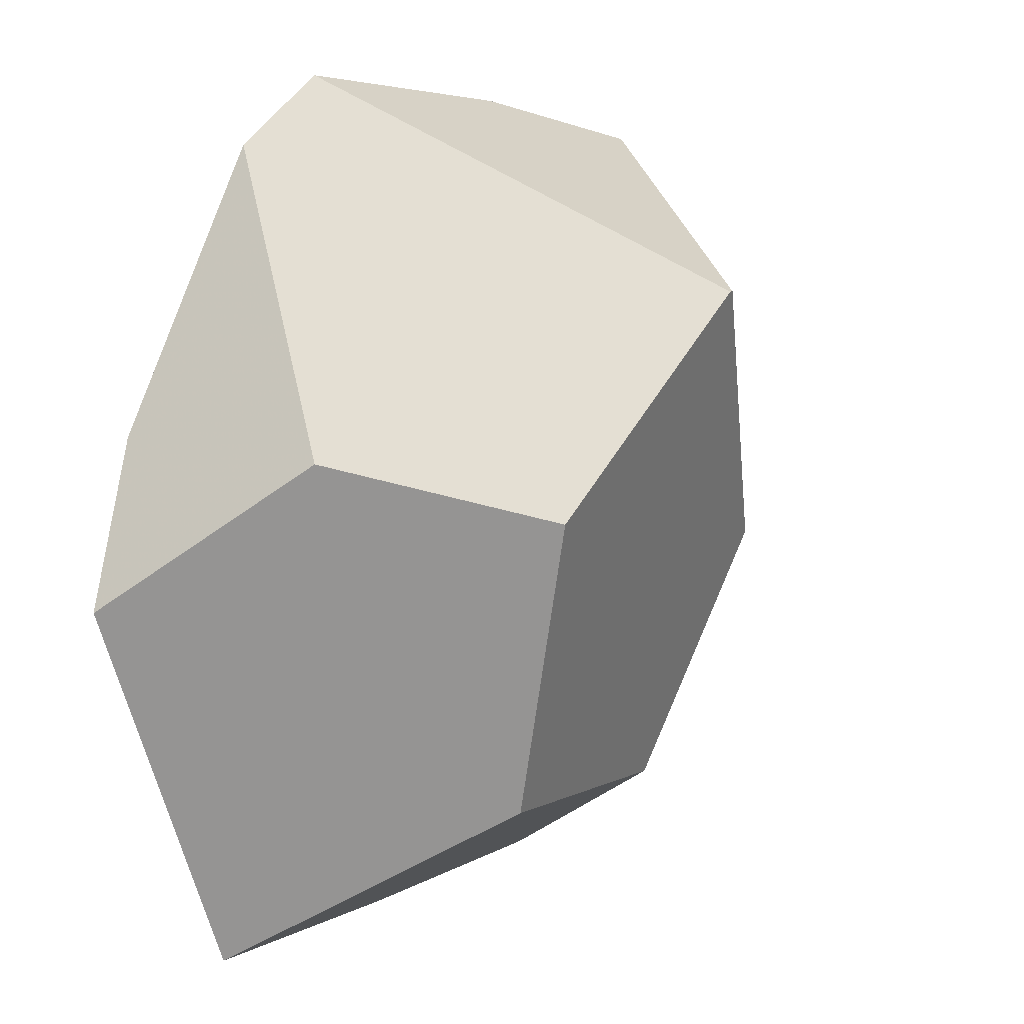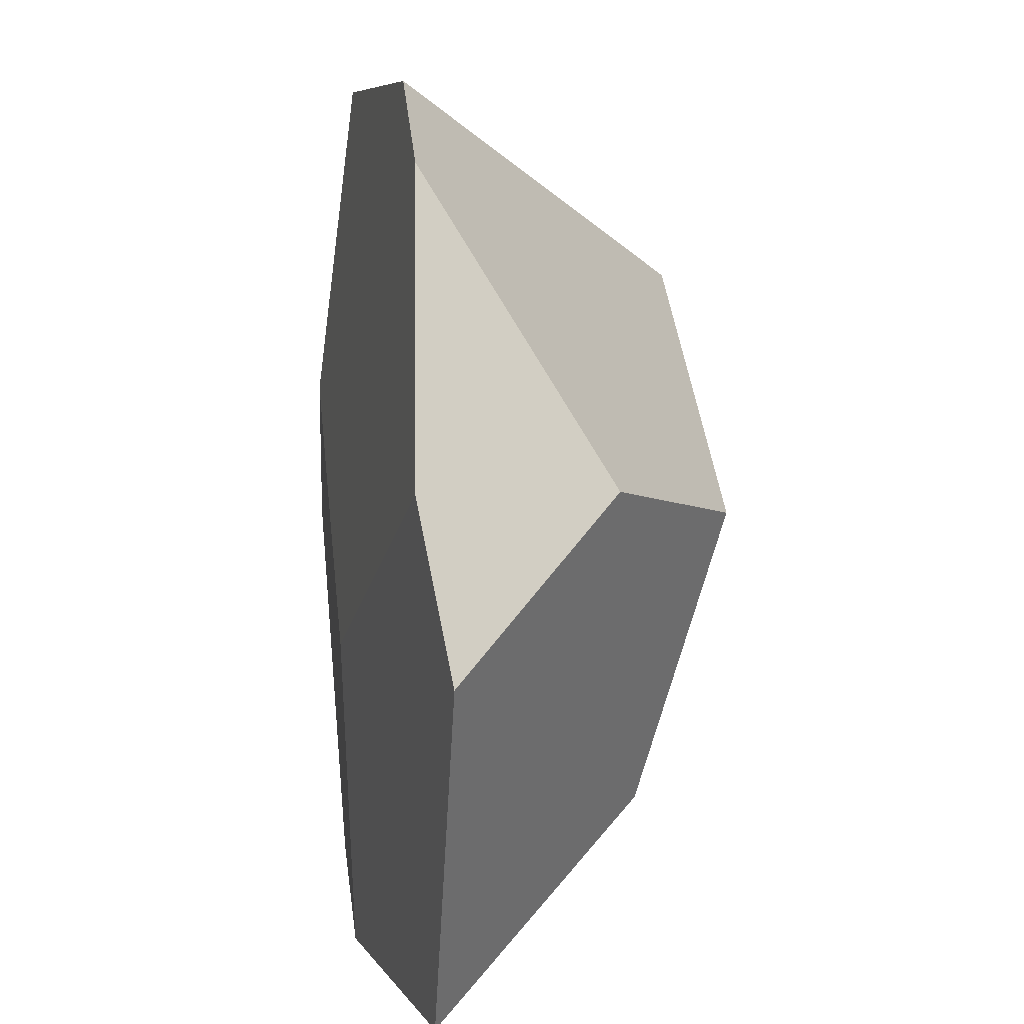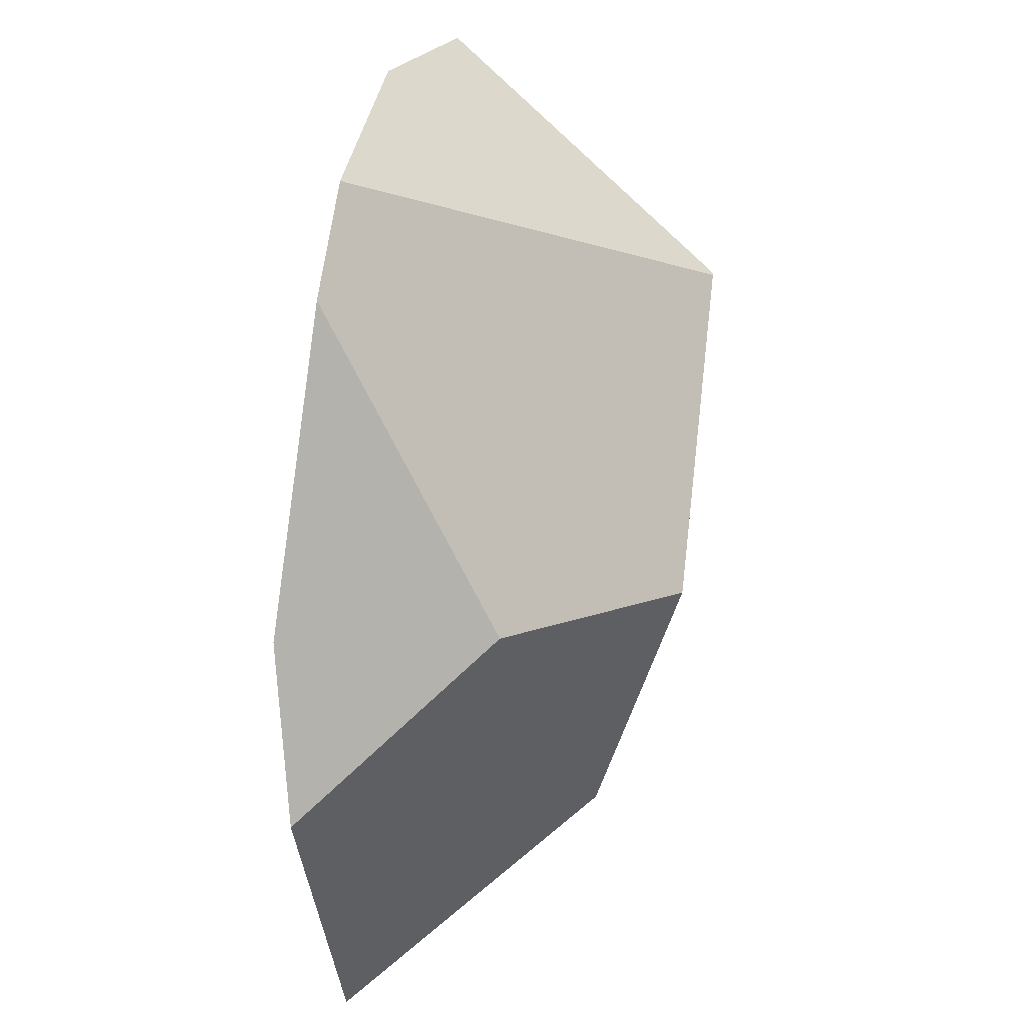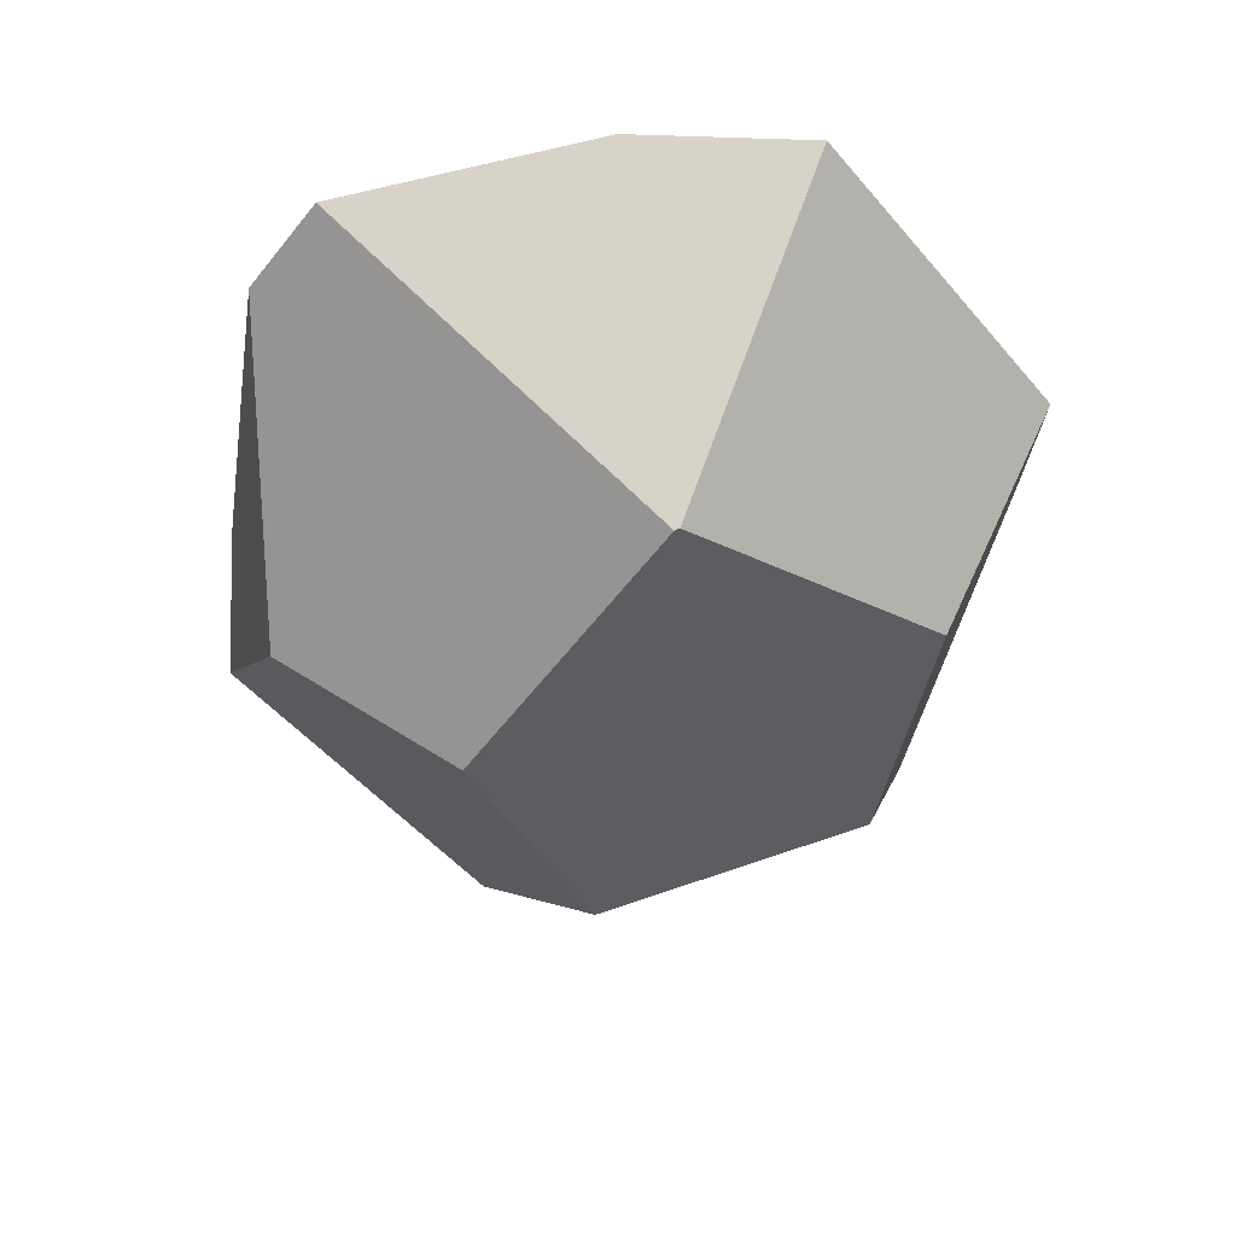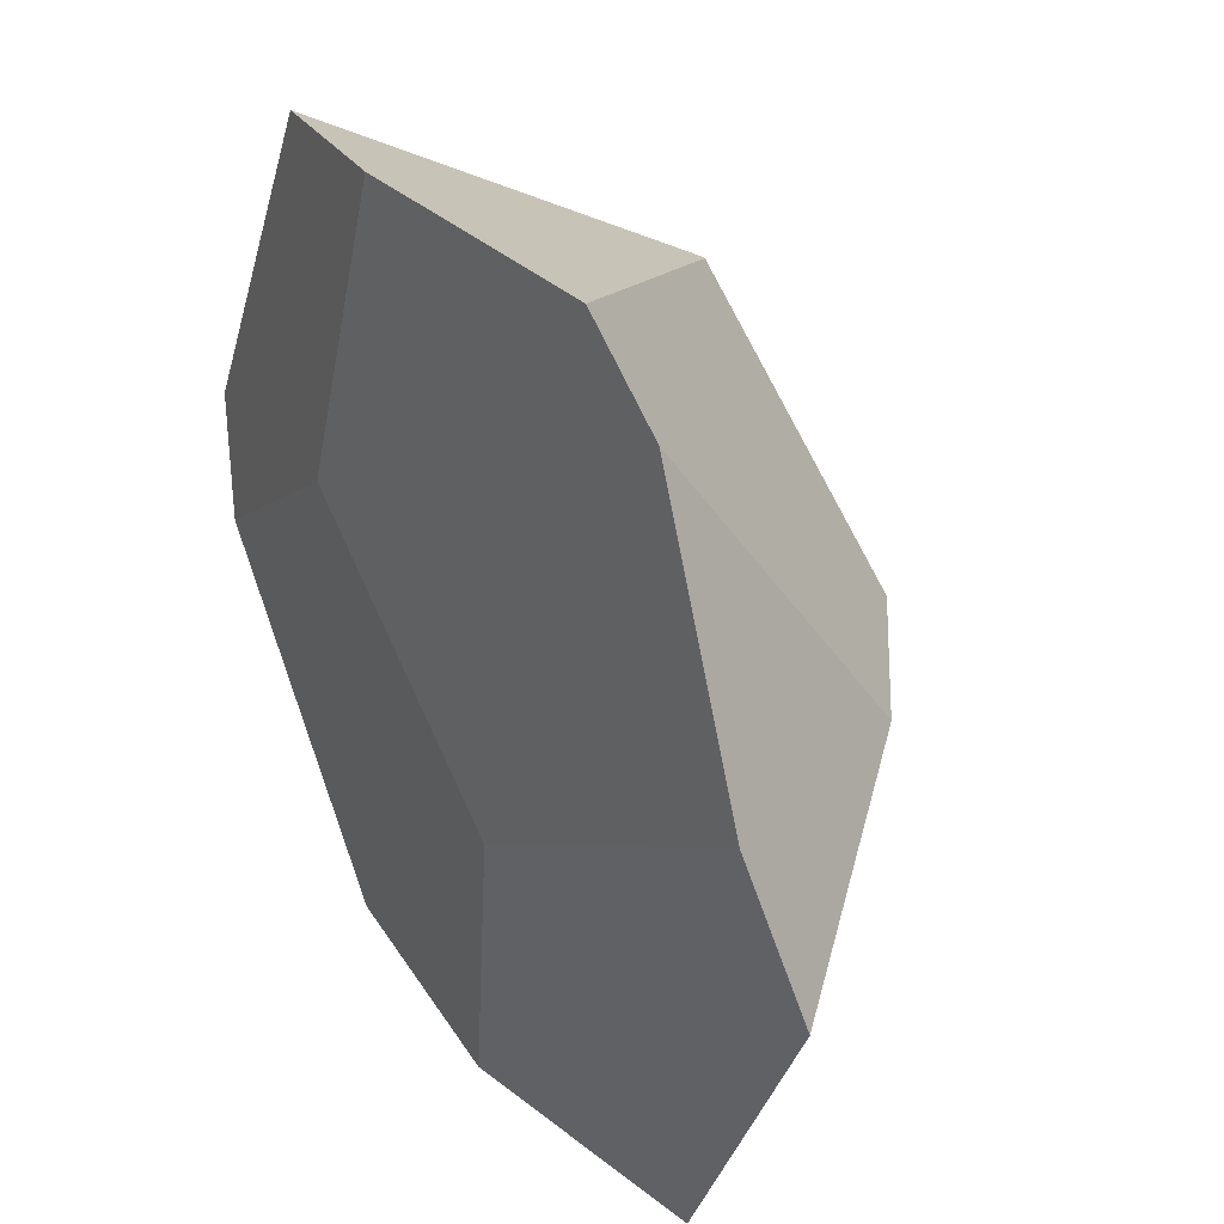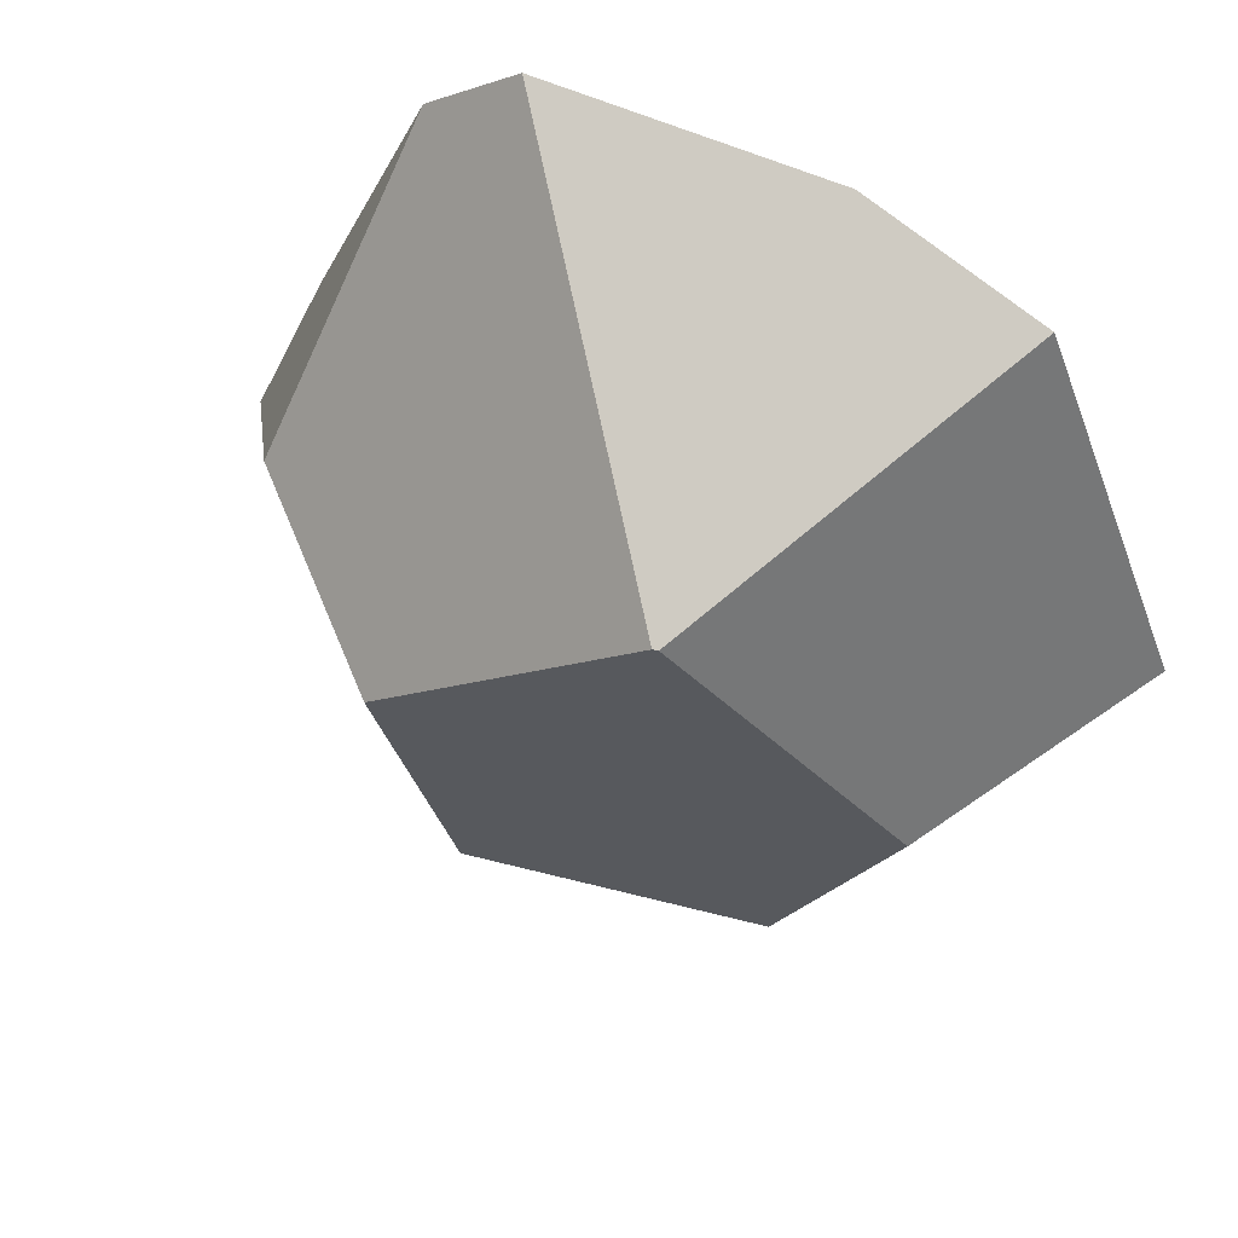
<metadata>
{"format":"obj","ext":"obj","renderer":"f3d","projection":"perspective","resolution":1024,"background":"white","views":[{"elev":8.0,"azim":131.0,"up":"+Y"},{"elev":11.6,"azim":79.1,"up":"+Y"},{"elev":34.4,"azim":98.7,"up":"+Y"},{"elev":-49.9,"azim":-162.9,"up":"+Z"},{"elev":38.9,"azim":54.0,"up":"+Y"},{"elev":50.1,"azim":-153.7,"up":"+Y"}]}
</metadata>
<code>
v 0.7855 -0.6363 -0.9449
v 1.467 0.5297 -0.7236
v 1.861 0.06691 -0.1638
v 1.373 -1.144 -0.18
v 0.8878 0.331 -1.212
v 0.02637 1.005 -1.203
v 0.04318 1.004 -1.206
v -0.5504 0.1147 -0.8549
v -0.1258 -0.7036 -0.736
v -0.5717 1.508 -0.2599
v -0.9996 0.372 -0.196
v 1.217 1.476 -0.1642
v 0.9132 1.7 -0.1756
v 1.651 0.5802 -0.09084
v 0.5139 -1.169 -0.04593
v 0.6815 -0.09538 0.01043
v -0.1889 -1.09 -0.09913
v -0.8397 0.02912 -0.1066
v -0.1673 0.6108 -0.02944
v 0.01157 1.637 -0.1374
f 1 2 3
f 3 4 1
f 5 2 1
f 6 7 8
f 8 7 5
f 5 1 8
f 8 1 9
f 8 10 6
f 11 10 8
f 12 2 5
f 12 7 13
f 5 7 12
f 3 2 12
f 12 14 3
f 15 4 3
f 3 14 15
f 15 14 16
f 9 1 15
f 15 1 4
f 15 17 9
f 9 17 18
f 11 8 18
f 18 8 9
f 16 19 18
f 17 15 18
f 18 15 16
f 16 14 20
f 20 12 13
f 20 19 16
f 14 12 20
f 13 7 20
f 20 7 6
f 6 10 20
f 20 10 11
f 20 18 19
f 11 18 20

</code>
